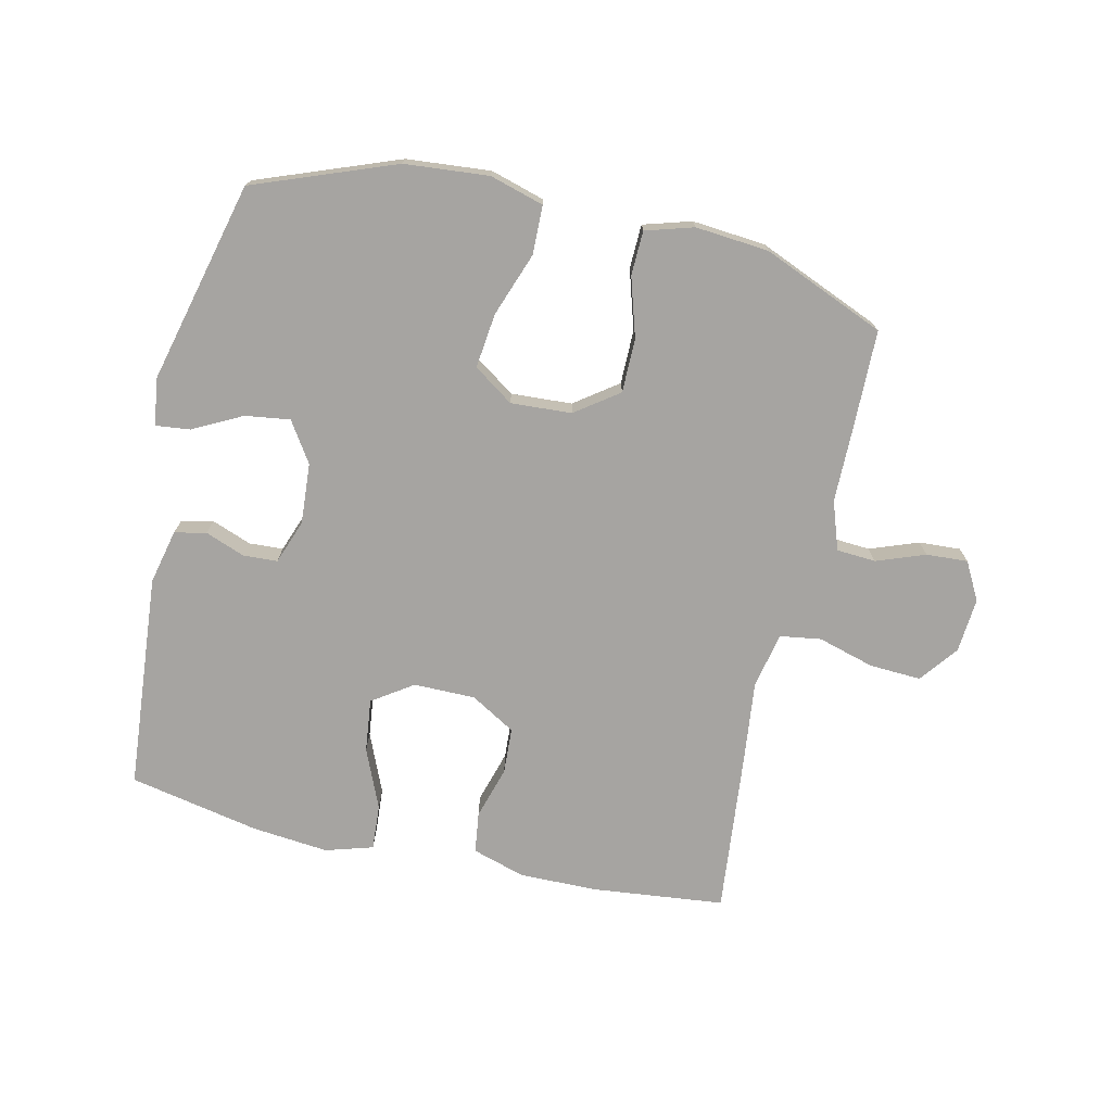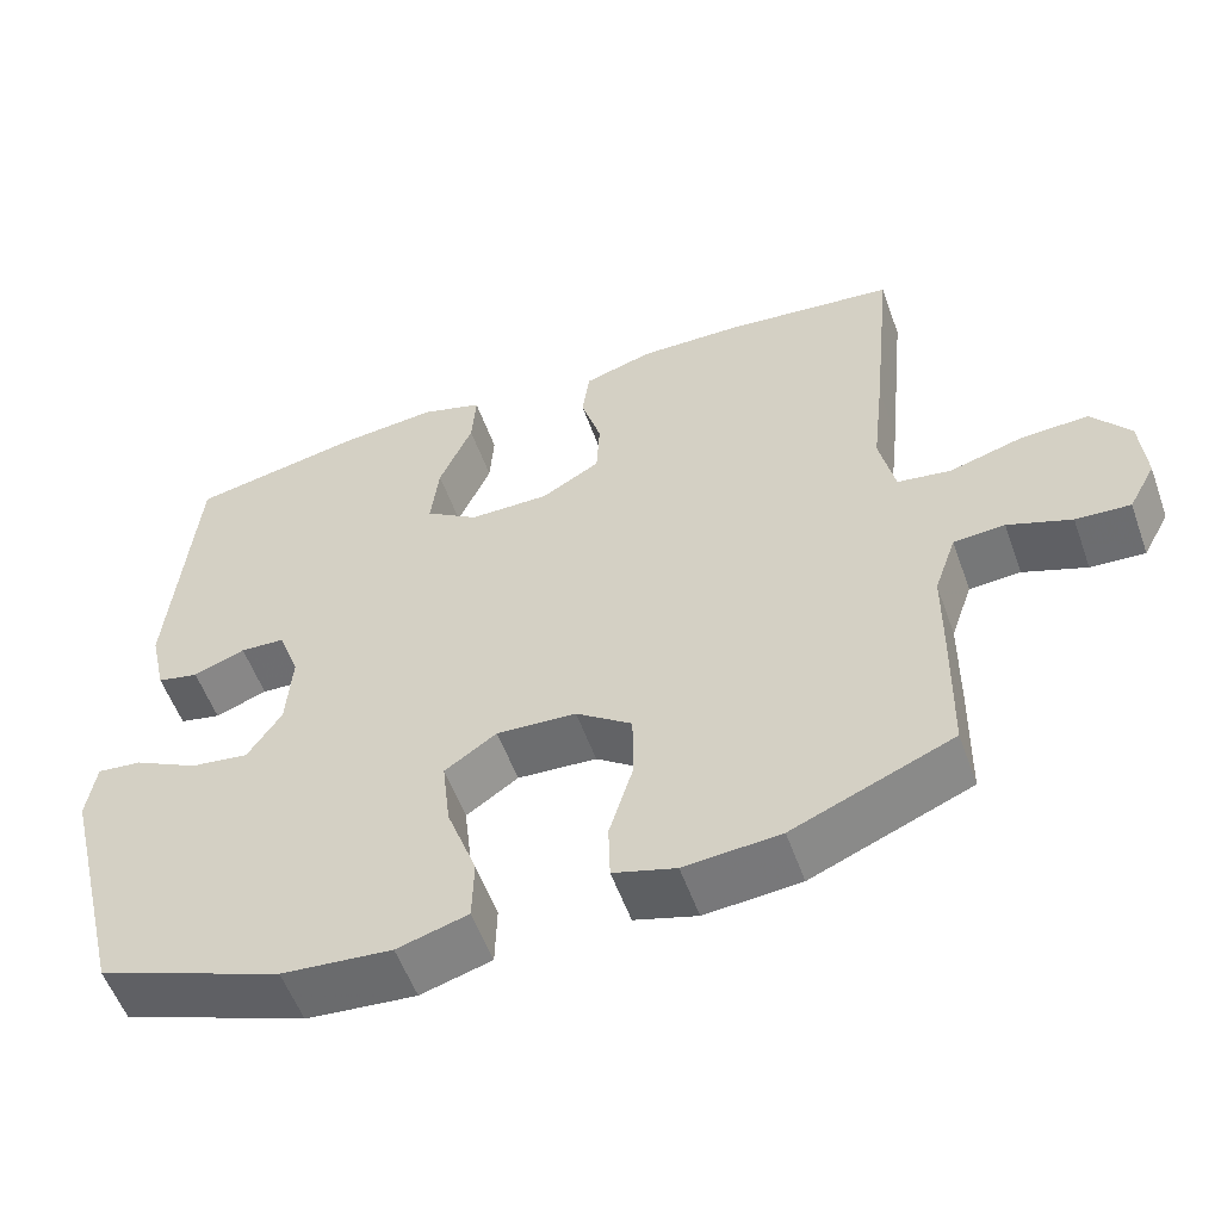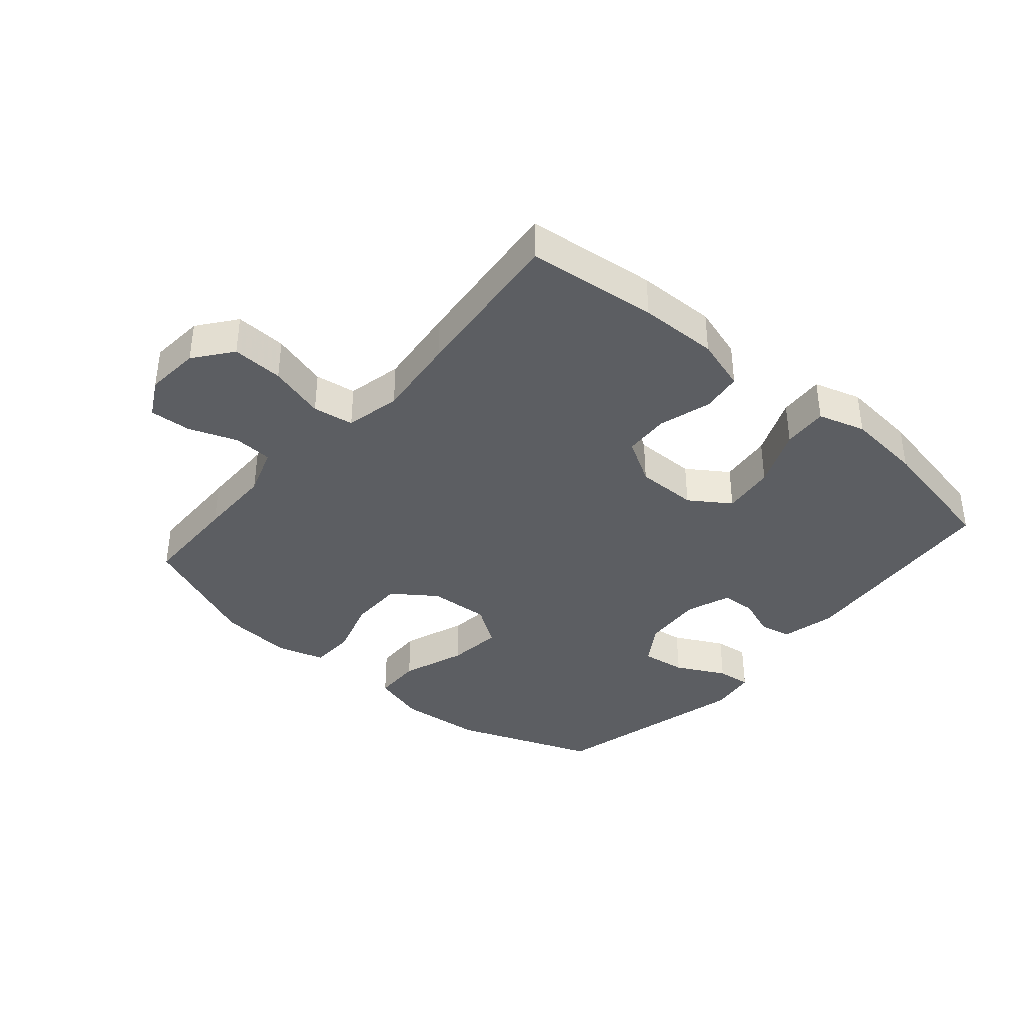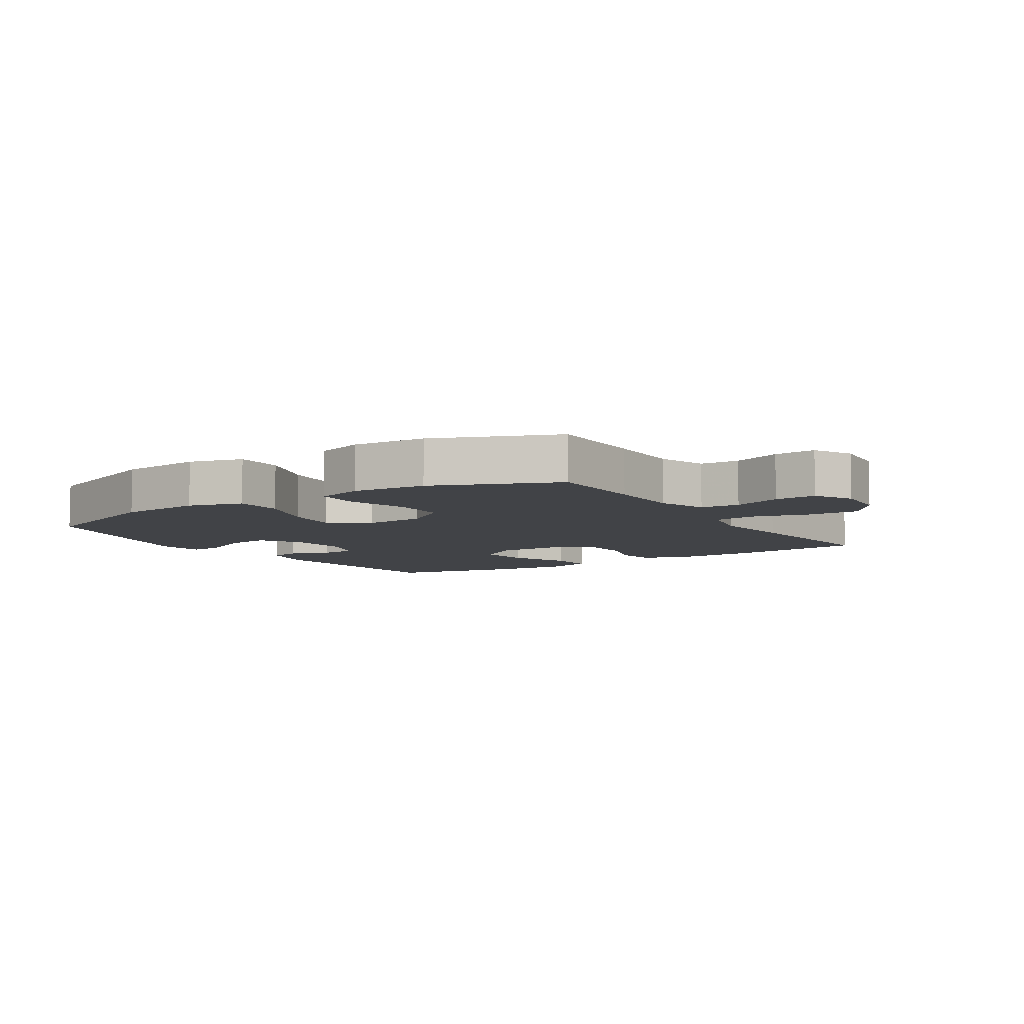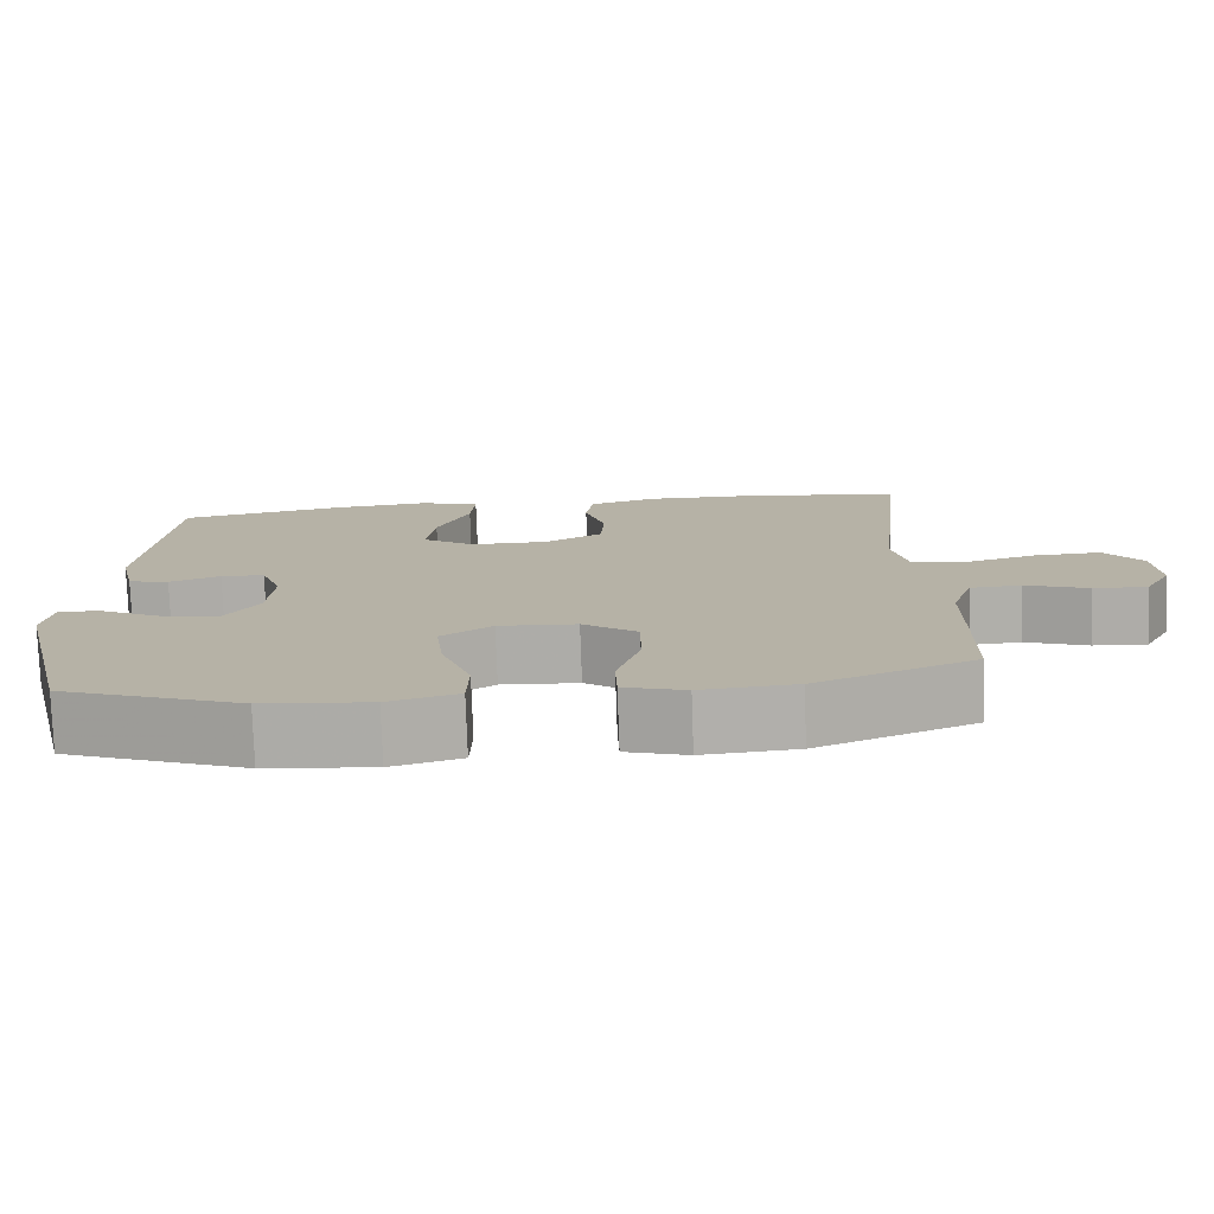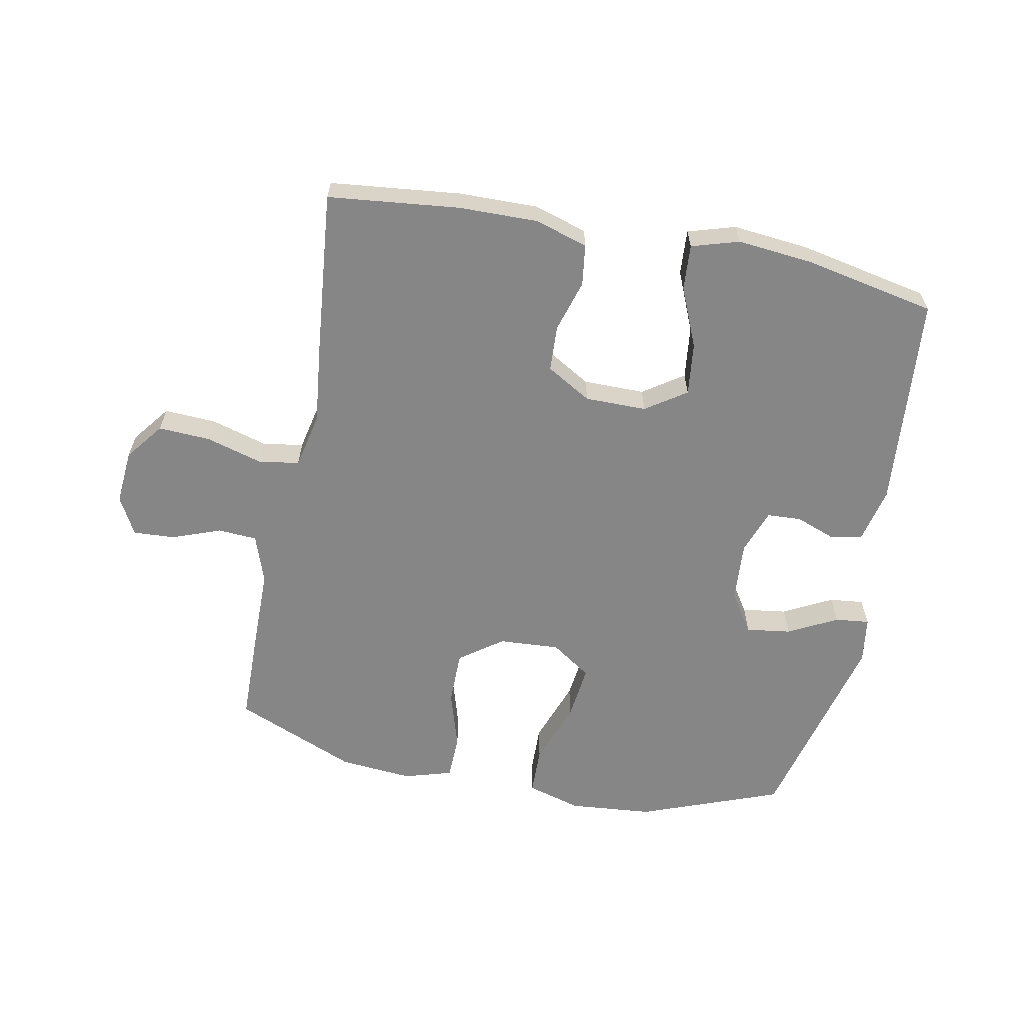
<metadata>
{"format":"obj","ext":"obj","renderer":"f3d","projection":"perspective","resolution":1024,"background":"white","views":[{"elev":-73.5,"azim":167.1,"up":"+Y"},{"elev":-55.5,"azim":-160.4,"up":"+Z"},{"elev":-38.1,"azim":-40.7,"up":"+Y"},{"elev":-7.2,"azim":-147.2,"up":"+Y"},{"elev":-77.5,"azim":-178.0,"up":"+Z"},{"elev":-62.0,"azim":-11.1,"up":"+Y"}]}
</metadata>
<code>
v 0.5 0.07 0.5
v 0.53 0.07 0.154
v 0.51 0.07 0.066
v 0.459 0.07 0.055
v 0.395 0.07 0.079
v 0.34 0.07 0.076
v 0.314 0.07 0.005
v 0.321 0.07 -0.093
v 0.363 0.07 -0.157
v 0.435 0.07 -0.147
v 0.514 0.07 -0.106
v 0.569 0.07 -0.1
v 0.58 0.07 -0.175
v 0.5 0.07 -0.5
v 0.273 0.07 -0.586
v 0.138 0.07 -0.598
v 0.051 0.07 -0.573
v 0.049 0.07 -0.495
v 0.086 0.07 -0.392
v 0.096 0.07 -0.304
v 0.032 0.07 -0.26
v -0.066 0.07 -0.266
v -0.135 0.07 -0.316
v -0.135 0.07 -0.403
v -0.106 0.07 -0.498
v -0.108 0.07 -0.569
v -0.185 0.07 -0.592
v -0.303 0.07 -0.582
v -0.5 0.07 -0.5
v -0.503 0.07 -0.34
v -0.504 0.07 -0.22
v -0.531 0.07 -0.142
v -0.594 0.07 -0.138
v -0.672 0.07 -0.167
v -0.739 0.07 -0.171
v -0.772 0.07 -0.11
v -0.765 0.07 -0.022
v -0.718 0.07 0.039
v -0.635 0.07 0.035
v -0.544 0.07 0.009
v -0.478 0.07 0.019
v -0.459 0.07 0.108
v -0.474 0.07 0.241
v -0.5 0.07 0.5
v -0.289 0.07 0.523
v -0.162 0.07 0.525
v -0.077 0.07 0.499
v -0.068 0.07 0.433
v -0.093 0.07 0.349
v -0.089 0.07 0.275
v -0.017 0.07 0.233
v 0.082 0.07 0.233
v 0.147 0.07 0.277
v 0.137 0.07 0.362
v 0.096 0.07 0.458
v 0.091 0.07 0.531
v 0.167 0.07 0.554
v 0.29 0.07 0.542
v 0.5 0 0.5
v 0.53 0 0.154
v 0.51 0 0.066
v 0.459 0 0.055
v 0.395 0 0.079
v 0.34 0 0.076
v 0.314 0 0.005
v 0.321 0 -0.093
v 0.363 0 -0.157
v 0.435 0 -0.147
v 0.514 0 -0.106
v 0.569 0 -0.1
v 0.58 0 -0.175
v 0.5 0 -0.5
v 0.273 0 -0.586
v 0.138 0 -0.598
v 0.051 0 -0.573
v 0.049 0 -0.495
v 0.086 0 -0.392
v 0.096 0 -0.304
v 0.032 0 -0.26
v -0.066 0 -0.266
v -0.135 0 -0.316
v -0.135 0 -0.403
v -0.106 0 -0.498
v -0.108 0 -0.569
v -0.185 0 -0.592
v -0.303 0 -0.582
v -0.5 0 -0.5
v -0.503 0 -0.34
v -0.504 0 -0.22
v -0.531 0 -0.142
v -0.594 0 -0.138
v -0.672 0 -0.167
v -0.739 0 -0.171
v -0.772 0 -0.11
v -0.765 0 -0.022
v -0.718 0 0.039
v -0.635 0 0.035
v -0.544 0 0.009
v -0.478 0 0.019
v -0.459 0 0.108
v -0.474 0 0.241
v -0.5 0 0.5
v -0.289 0 0.523
v -0.162 0 0.525
v -0.077 0 0.499
v -0.068 0 0.433
v -0.093 0 0.349
v -0.089 0 0.275
v -0.017 0 0.233
v 0.082 0 0.233
v 0.147 0 0.277
v 0.137 0 0.362
v 0.096 0 0.458
v 0.091 0 0.531
v 0.167 0 0.554
v 0.29 0 0.542
f 54 55 56 57
f 53 54 57 58
f 46 47 48 49
f 46 49 50
f 45 46 50
f 42 43 44 45
f 41 42 45 50
f 37 38 39 40
f 35 36 37 40
f 33 34 35 40
f 32 33 40 41
f 31 32 41 50
f 24 25 26 27
f 23 24 27 28
f 16 17 18 19
f 16 19 20
f 15 16 20
f 14 15 20
f 13 14 20 21
f 10 11 12 13
f 9 10 13 21
f 2 3 4 5
f 2 5 6
f 53 58 1 2
f 52 53 2 6
f 51 52 6 7
f 50 51 7 8
f 23 28 29 30
f 22 23 30 31
f 21 22 31 50
f 8 9 21 50
f 115 114 113 112
f 116 115 112 111
f 107 106 105 104
f 108 107 104
f 108 104 103
f 103 102 101 100
f 108 103 100 99
f 98 97 96 95
f 98 95 94 93
f 98 93 92 91
f 99 98 91 90
f 108 99 90 89
f 85 84 83 82
f 86 85 82 81
f 77 76 75 74
f 78 77 74
f 78 74 73
f 78 73 72
f 79 78 72 71
f 71 70 69 68
f 79 71 68 67
f 63 62 61 60
f 64 63 60
f 60 59 116 111
f 64 60 111 110
f 65 64 110 109
f 66 65 109 108
f 88 87 86 81
f 89 88 81 80
f 108 89 80 79
f 108 79 67 66
f 1 59 60 2
f 2 60 61 3
f 3 61 62 4
f 4 62 63 5
f 5 63 64 6
f 6 64 65 7
f 7 65 66 8
f 8 66 67 9
f 9 67 68 10
f 10 68 69 11
f 11 69 70 12
f 12 70 71 13
f 13 71 72 14
f 14 72 73 15
f 15 73 74 16
f 16 74 75 17
f 17 75 76 18
f 18 76 77 19
f 19 77 78 20
f 20 78 79 21
f 21 79 80 22
f 22 80 81 23
f 23 81 82 24
f 24 82 83 25
f 25 83 84 26
f 26 84 85 27
f 27 85 86 28
f 28 86 87 29
f 29 87 88 30
f 30 88 89 31
f 31 89 90 32
f 32 90 91 33
f 33 91 92 34
f 34 92 93 35
f 35 93 94 36
f 36 94 95 37
f 37 95 96 38
f 38 96 97 39
f 39 97 98 40
f 40 98 99 41
f 41 99 100 42
f 42 100 101 43
f 43 101 102 44
f 44 102 103 45
f 45 103 104 46
f 46 104 105 47
f 47 105 106 48
f 48 106 107 49
f 49 107 108 50
f 50 108 109 51
f 51 109 110 52
f 52 110 111 53
f 53 111 112 54
f 54 112 113 55
f 55 113 114 56
f 56 114 115 57
f 57 115 116 58
f 58 116 59 1

</code>
